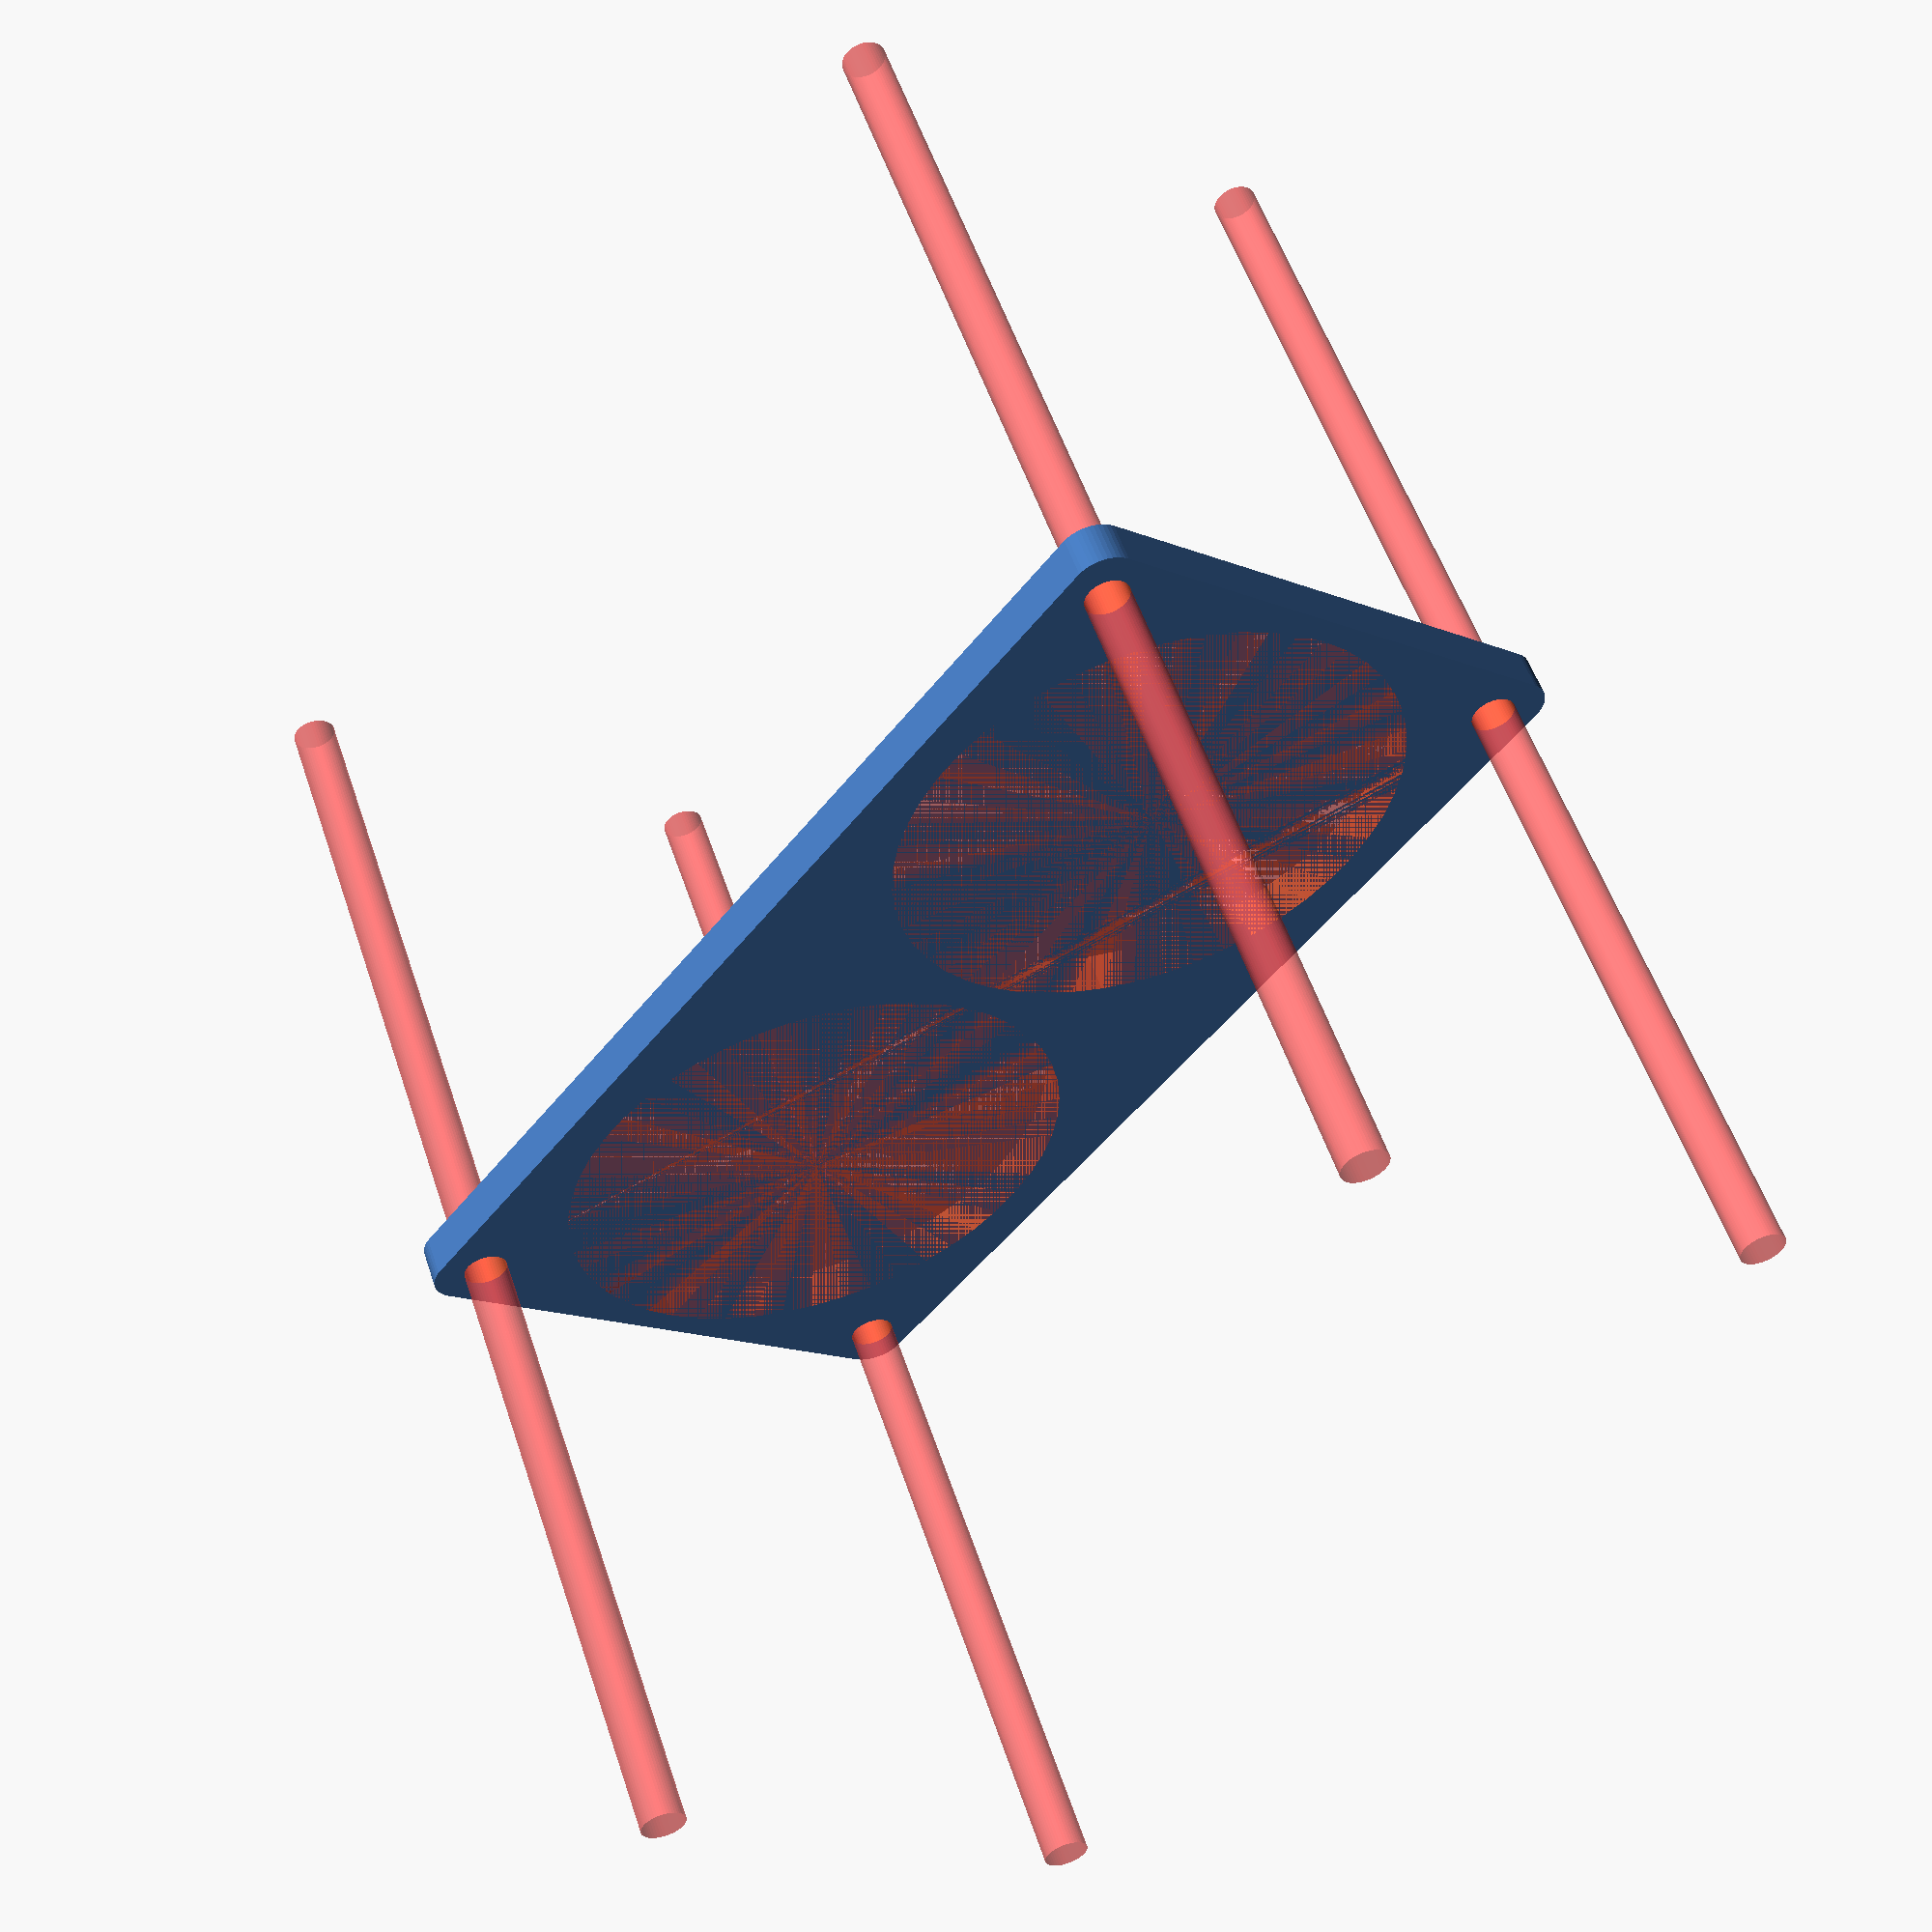
<openscad>
$fn = 50;


difference() {
	union() {
		hull() {
			translate(v = [-77.0000000000, 39.5000000000, 0]) {
				cylinder(h = 6, r = 5);
			}
			translate(v = [77.0000000000, 39.5000000000, 0]) {
				cylinder(h = 6, r = 5);
			}
			translate(v = [-77.0000000000, -39.5000000000, 0]) {
				cylinder(h = 6, r = 5);
			}
			translate(v = [77.0000000000, -39.5000000000, 0]) {
				cylinder(h = 6, r = 5);
			}
		}
	}
	union() {
		#translate(v = [-75.0000000000, -37.5000000000, -100.0000000000]) {
			cylinder(h = 200, r = 3.2500000000);
		}
		#translate(v = [-75.0000000000, 37.5000000000, -100.0000000000]) {
			cylinder(h = 200, r = 3.2500000000);
		}
		#translate(v = [75.0000000000, -37.5000000000, -100.0000000000]) {
			cylinder(h = 200, r = 3.2500000000);
		}
		#translate(v = [75.0000000000, 37.5000000000, -100.0000000000]) {
			cylinder(h = 200, r = 3.2500000000);
		}
		#translate(v = [-40.5000000000, 0, 0]) {
			cylinder(h = 6, r = 38.0000000000);
		}
		#translate(v = [40.5000000000, 0, 0]) {
			cylinder(h = 6, r = 38.0000000000);
		}
	}
}
</openscad>
<views>
elev=126.1 azim=308.6 roll=198.2 proj=p view=wireframe
</views>
